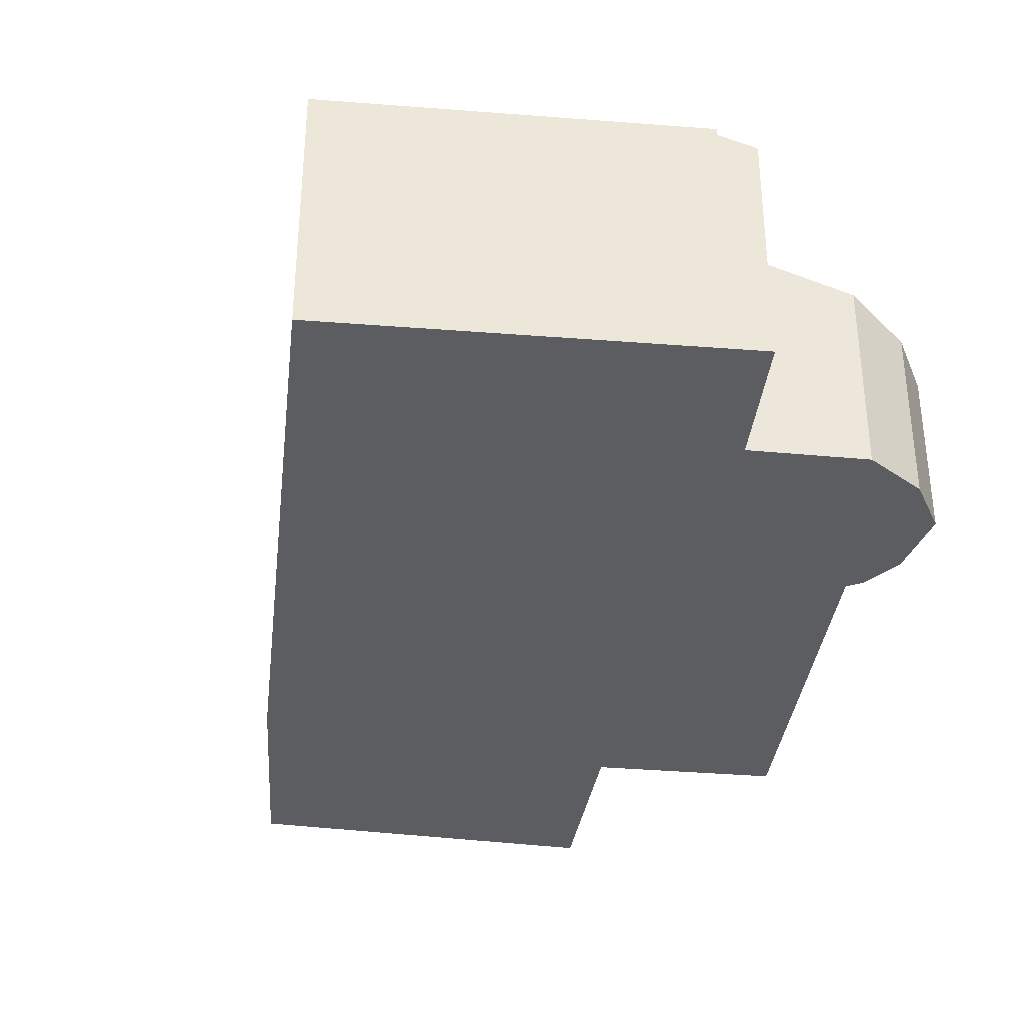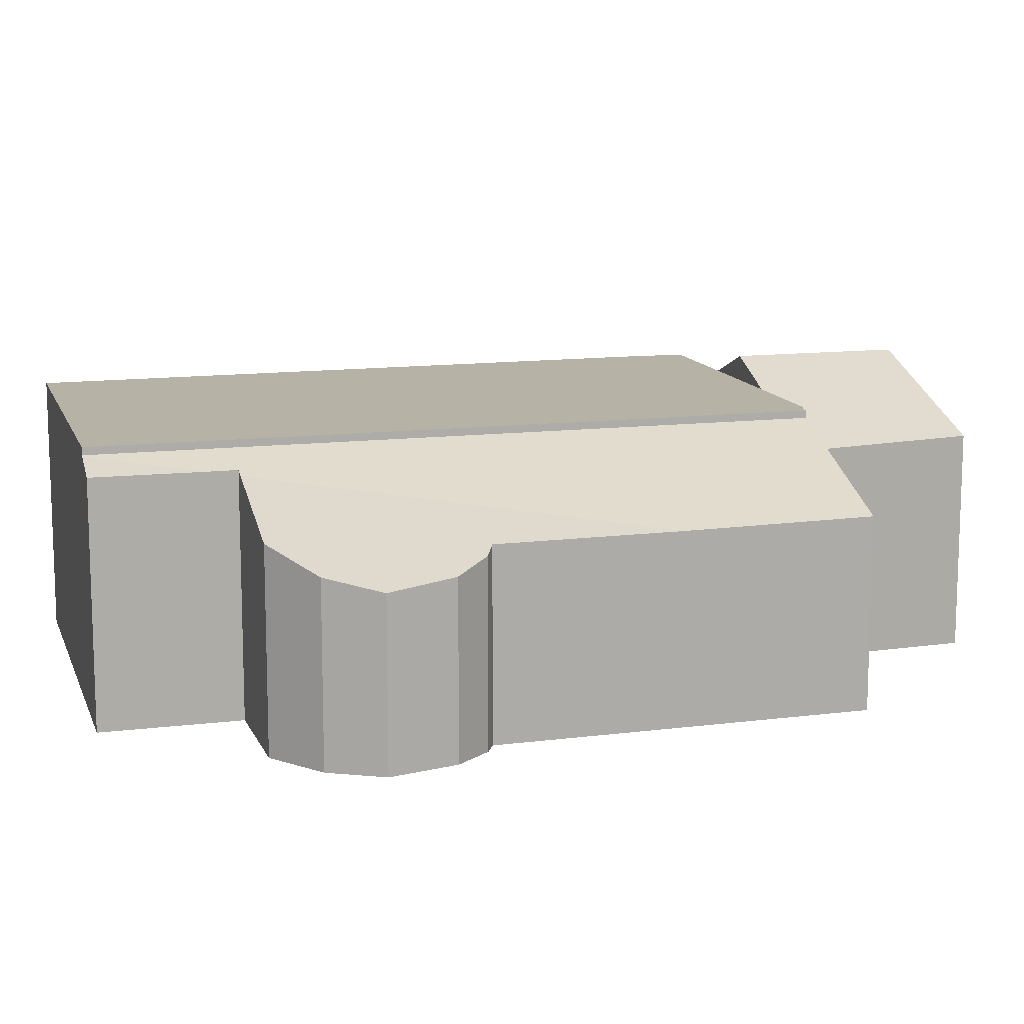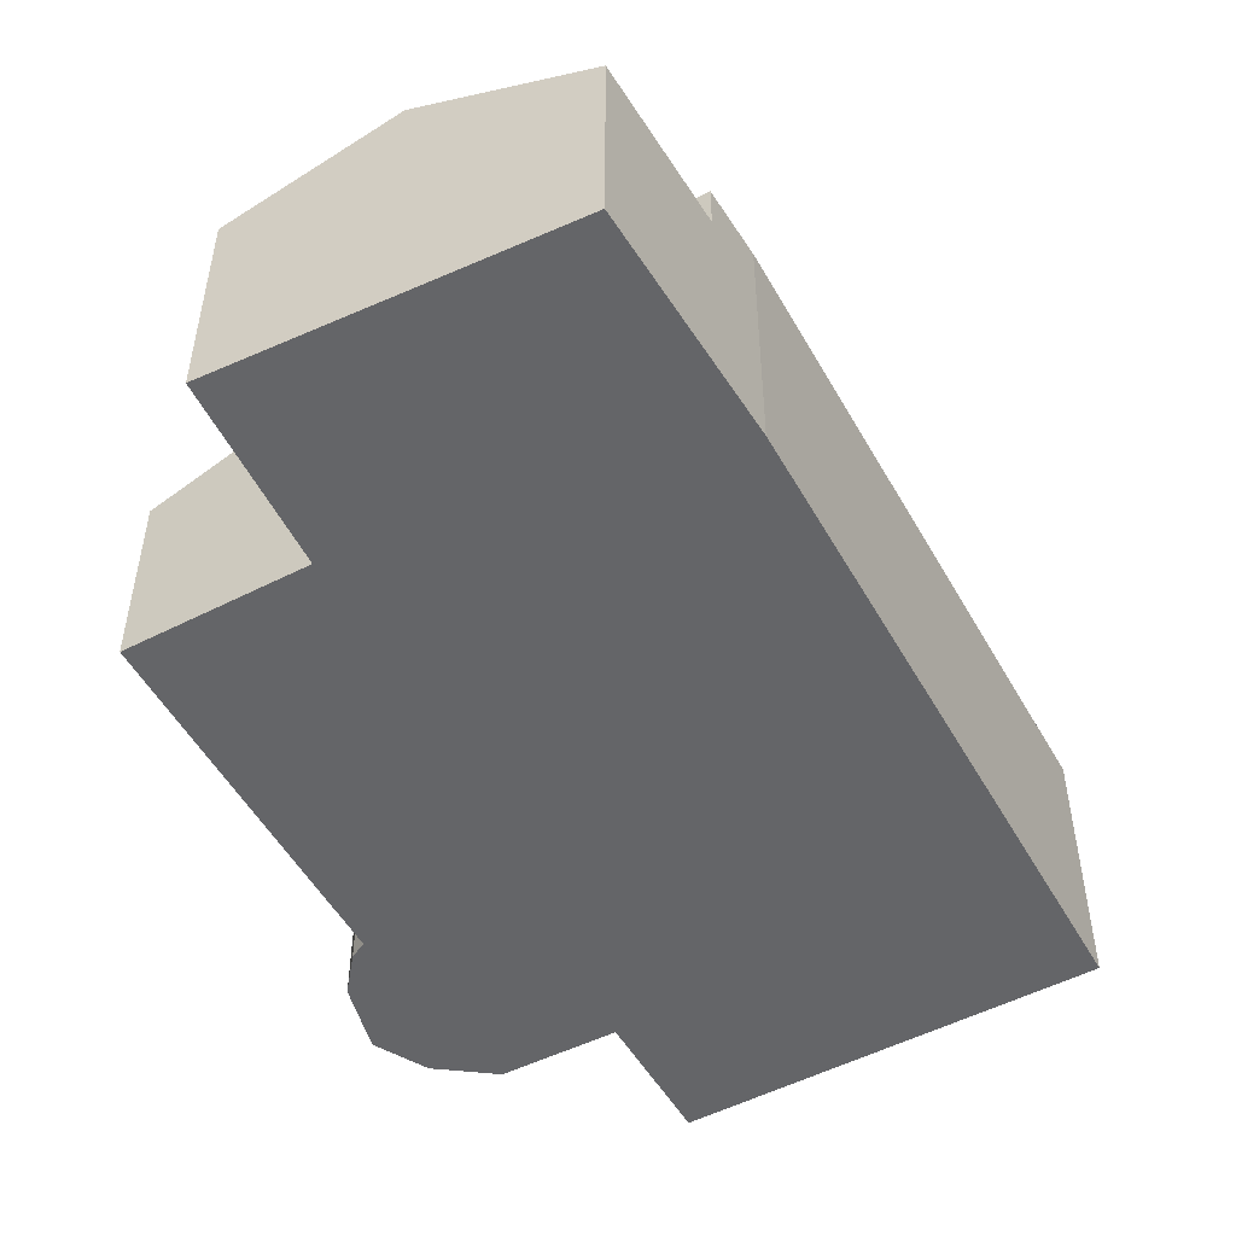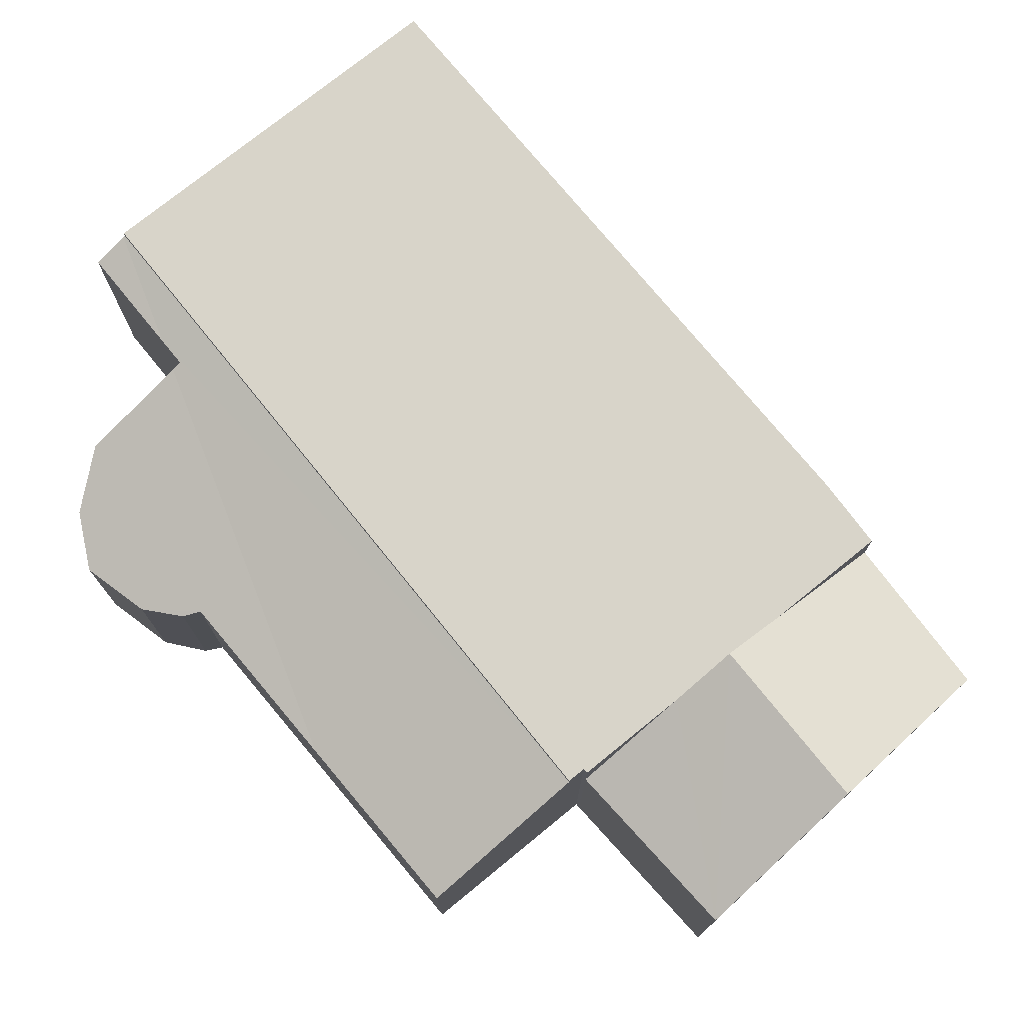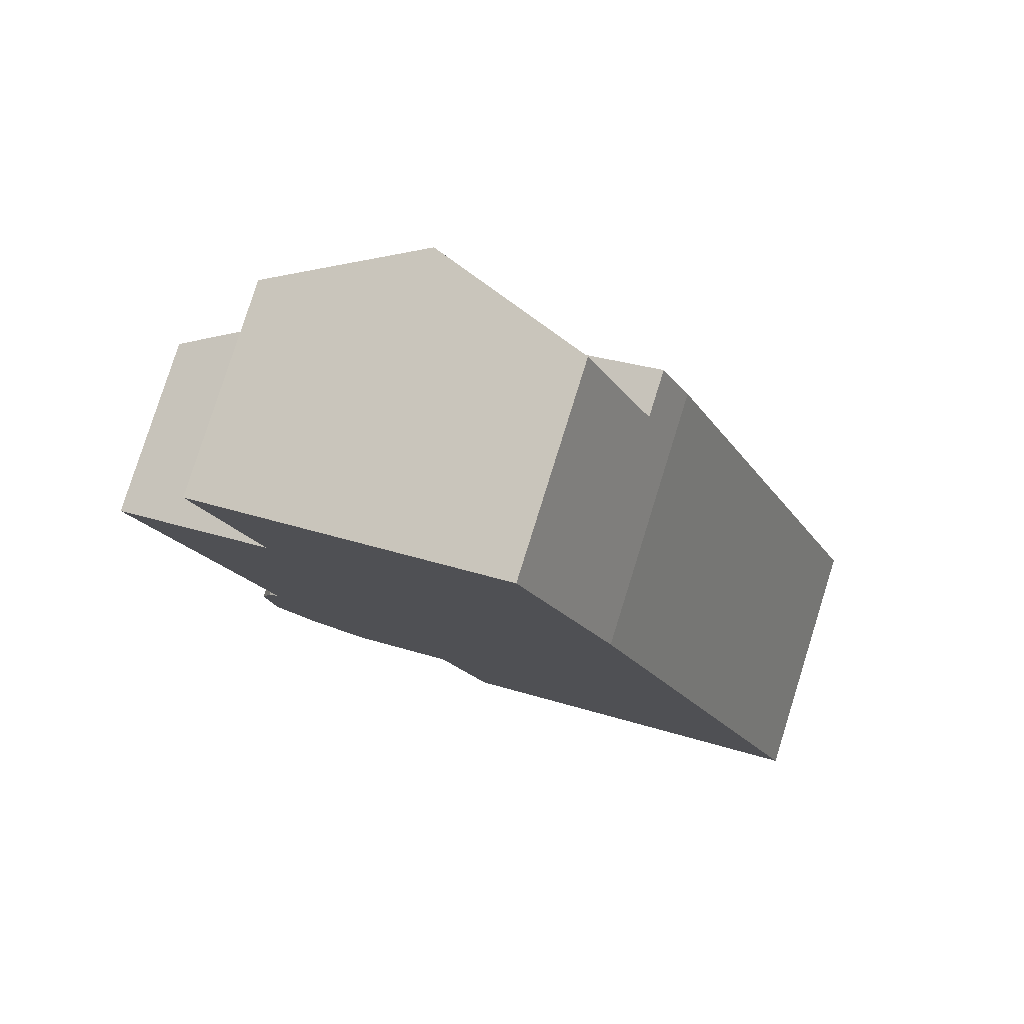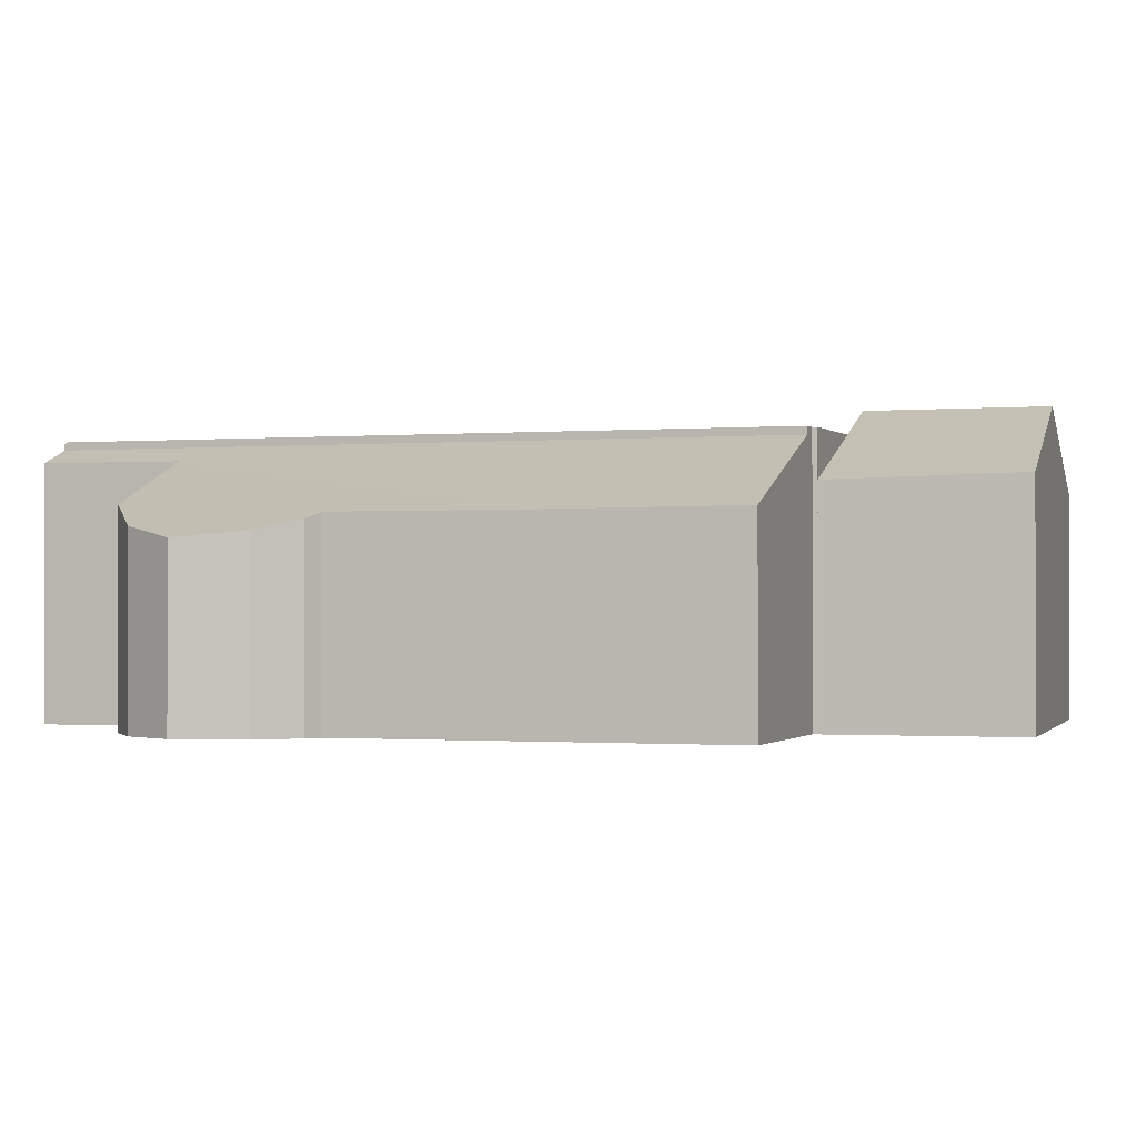
<metadata>
{"format":"obj","ext":"obj","renderer":"f3d","projection":"perspective","resolution":1024,"background":"white","views":[{"elev":-36.1,"azim":151.6,"up":"+Y"},{"elev":12.5,"azim":-128.3,"up":"+Y"},{"elev":-51.5,"azim":6.9,"up":"+Y"},{"elev":75.7,"azim":-61.4,"up":"+Y"},{"elev":79.7,"azim":17.4,"up":"+Z"},{"elev":-0.7,"azim":-93.3,"up":"+Y"}]}
</metadata>
<code>
v  1.208 3.306 -3.084
v  5.99 4.227 -8.5
v  5.831 4.16 -8.562
v  6.189 4.226 -8.985
v  7.508 4.477 -10.5
v  7.478 4.464 -10.51
v  2.691 4.477 1.093
v  0 3.332 2.04e-16
v  2.94 3.107 -8.97
v  4.08 3.463 -9.25
v  2.39 3.306 -6.1
v  2.14 2.919 -8.32
v  1.99 3.005 -7.303
v  1.96 3.022 -7.1
v  2.18 3.199 -6.35
v  6.91 4.236 -10.75
v  6.91 6.582e-16 -10.75
v  5.99 5.205e-16 -8.5
v  6.189 5.502e-16 -8.985
v  2.14 5.095e-16 -8.32
v  1.96 4.348e-16 -7.1
v  1.99 4.472e-16 -7.303
v  2.18 3.888e-16 -6.35
v  2.39 3.735e-16 -6.1
v  1.208 1.888e-16 -3.084
v  0 0 0
v  4.08 5.664e-16 -9.25
v  5.831 5.243e-16 -8.562
v  2.94 5.493e-16 -8.97
v  2.691 -6.693e-17 1.093
v  7.508 6.43e-16 -10.5
v  7.478 6.438e-16 -10.51
v  4.65 5.062 5.27
v  6.858 4.609 2.893
v  5.816 5.062 2.465
v  8.836 3.751 3.705
v  7.65 3.794 6.28
v  1.89 3.896 4.34
v  4.773 4.609 2.036
v  2.953 3.819 1.289
v  7.65 -3.845e-16 6.28
v  4.65 -3.227e-16 5.27
v  1.89 -2.657e-16 4.34
v  8.836 -2.269e-16 3.705
v  6.858 -1.771e-16 2.893
v  4.773 -1.247e-16 2.036
v  2.953 -7.893e-17 1.289
v  5.816 -1.509e-16 2.465
v  7.508 4.609 -10.5
v  9.35 4.609 2.59
v  13.57 4.609 -7.978
v  2.691 4.609 1.093
v  2.98 4.609 1.21
v  8.836 4.609 3.705
v  5.816 4.609 2.465
v  2.953 4.609 1.289
v  2.98 -7.409e-17 1.21
v  9.35 -1.586e-16 2.59
v  13.57 4.885e-16 -7.978
g defaultobject
f 1 2 3
f 4 5 6
f 5 4 7
f 7 4 2
f 7 2 1
f 7 1 8
f 9 3 10
f 3 9 11
f 3 11 1
f 11 9 12
f 11 12 13
f 11 13 14
f 11 14 15
f 4 6 16
f 17 4 16
f 4 17 2
f 2 17 18
f 18 17 19
f 20 13 12
f 13 20 14
f 14 20 21
f 21 20 22
f 14 23 15
f 23 14 21
f 24 1 11
f 1 24 8
f 8 24 25
f 8 25 26
f 18 3 2
f 3 18 10
f 10 18 27
f 27 18 28
f 27 9 10
f 9 27 29
f 29 12 9
f 12 29 20
f 15 24 11
f 24 15 23
f 8 30 7
f 30 8 26
f 30 5 7
f 5 30 31
f 31 6 5
f 6 31 16
f 16 31 17
f 17 31 32
f 21 24 23
f 24 21 22
f 24 22 20
f 25 30 26
f 30 25 24
f 30 24 18
f 30 18 31
f 18 24 20
f 18 20 29
f 18 29 28
f 28 29 27
f 31 18 19
f 31 19 17
f 31 17 32
f 33 34 35
f 34 33 36
f 36 33 37
f 38 39 40
f 39 38 35
f 35 38 33
f 33 41 37
f 41 33 38
f 41 38 42
f 42 38 43
f 41 36 37
f 36 41 44
f 44 34 36
f 34 44 35
f 35 44 39
f 39 44 40
f 40 44 45
f 40 45 46
f 40 46 47
f 46 45 48
f 40 43 38
f 43 40 47
f 42 44 41
f 44 42 43
f 44 43 45
f 45 43 48
f 48 43 47
f 48 47 46
f 49 50 51
f 50 49 52
f 50 52 53
f 50 53 54
f 54 53 34
f 34 53 55
f 55 53 39
f 56 39 53
f 30 53 52
f 53 30 57
f 47 39 56
f 39 47 55
f 55 47 34
f 34 47 54
f 54 47 46
f 54 46 44
f 44 46 48
f 44 48 45
f 57 56 53
f 56 57 47
f 44 50 54
f 50 44 58
f 59 50 58
f 59 51 50
f 59 49 51
f 49 59 31
f 31 52 49
f 52 31 30
f 31 57 30
f 57 31 46
f 46 31 48
f 48 31 45
f 45 31 44
f 44 31 58
f 58 31 59
f 46 47 57

</code>
